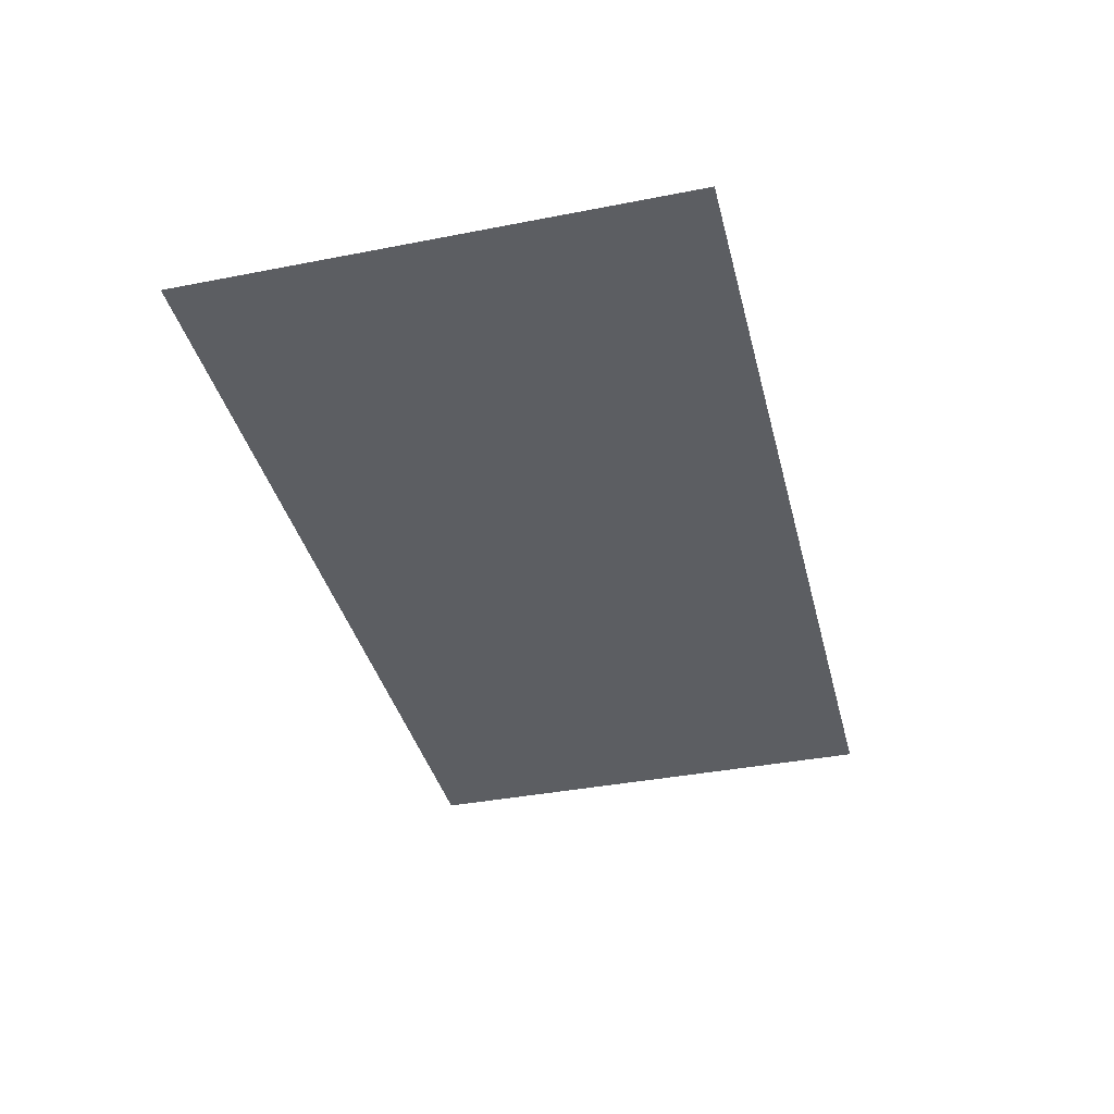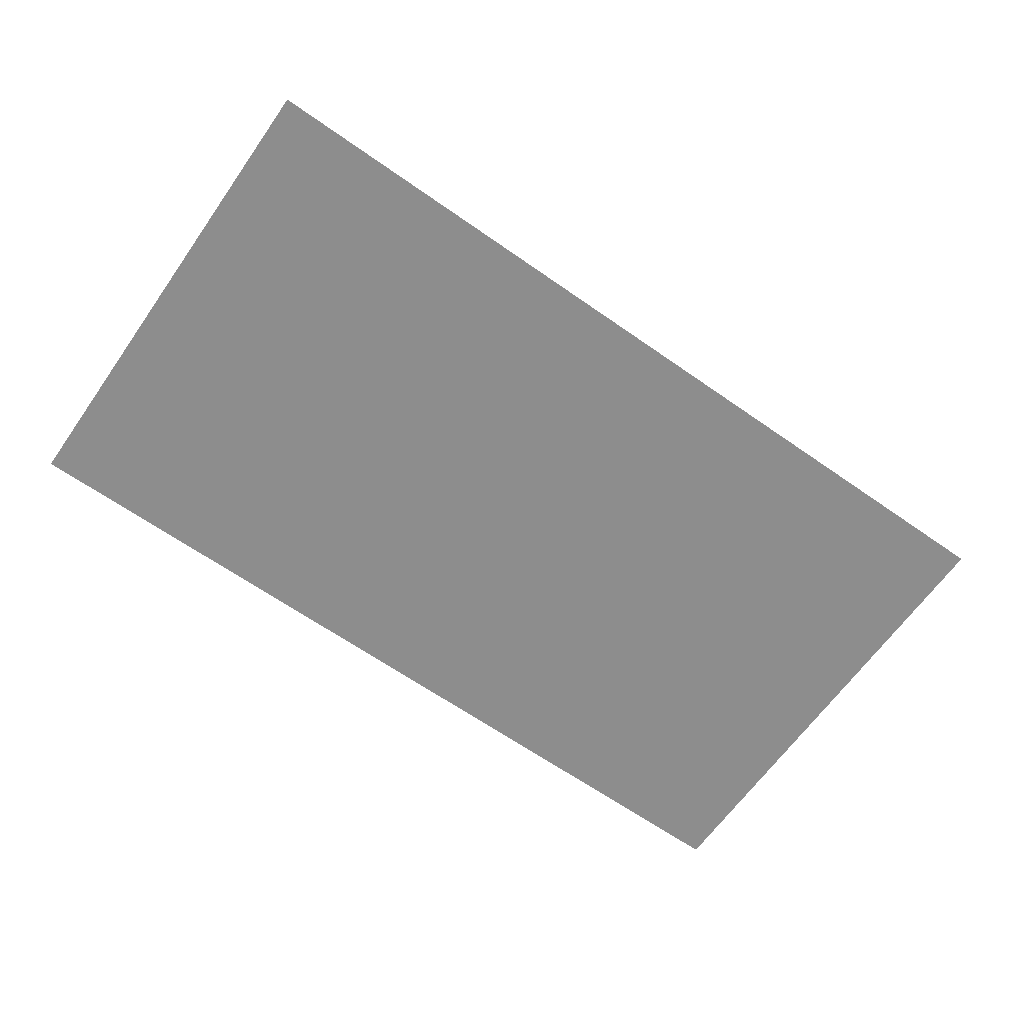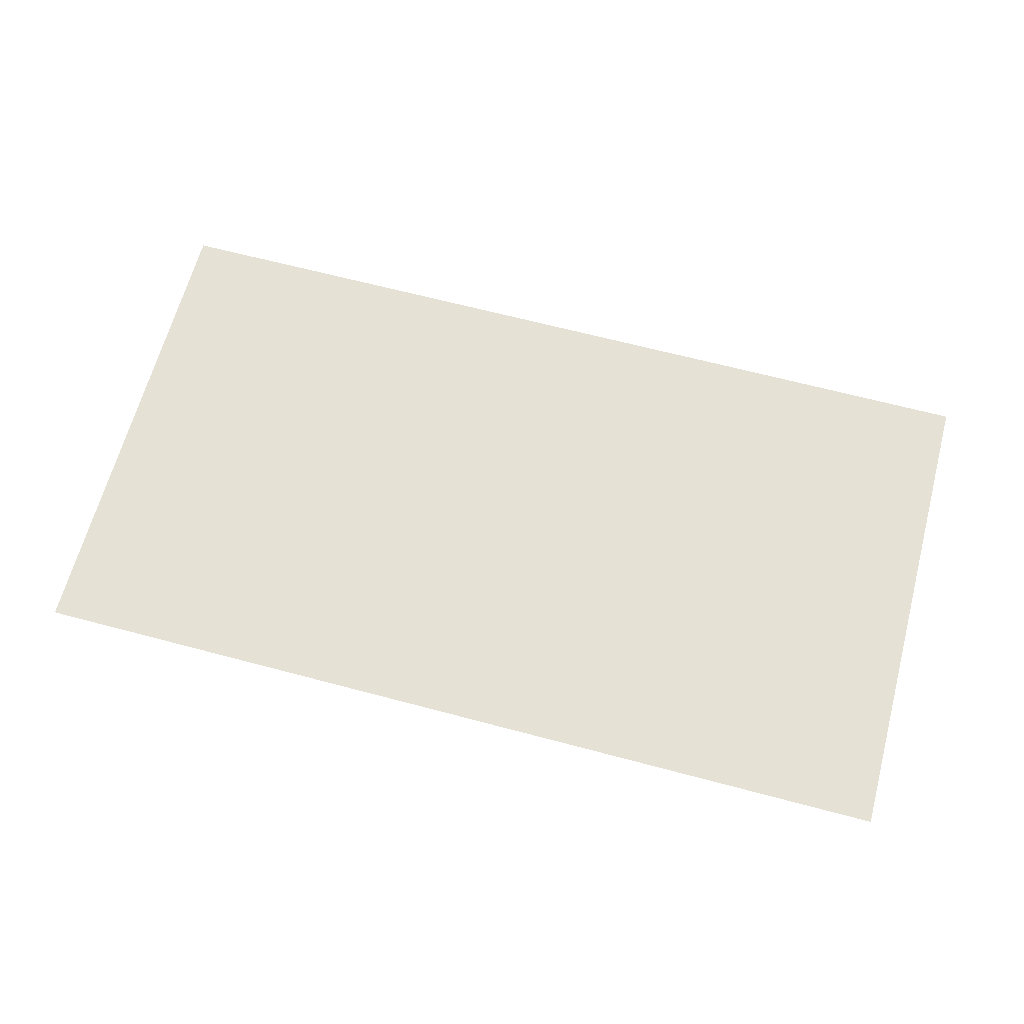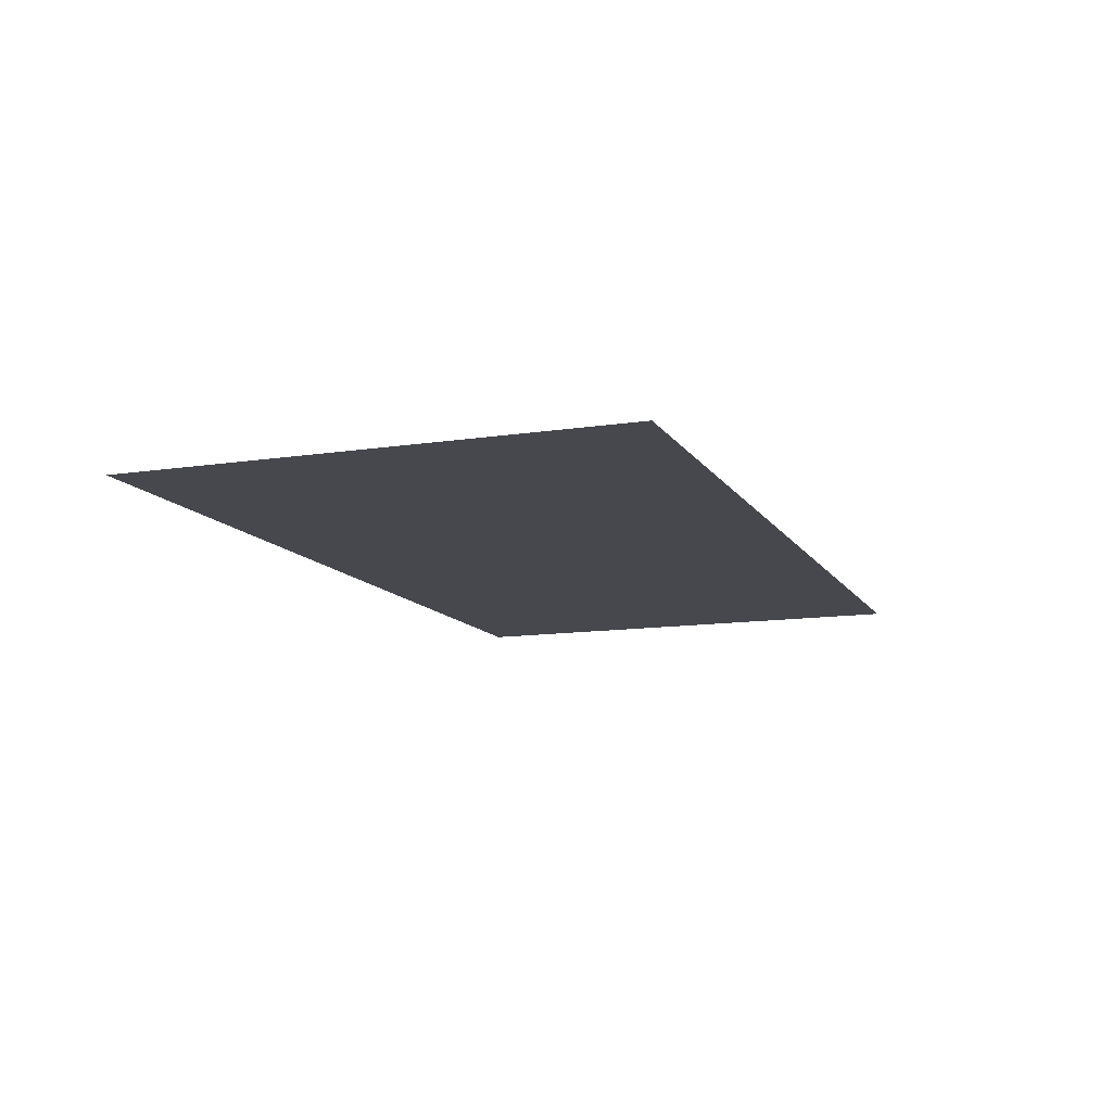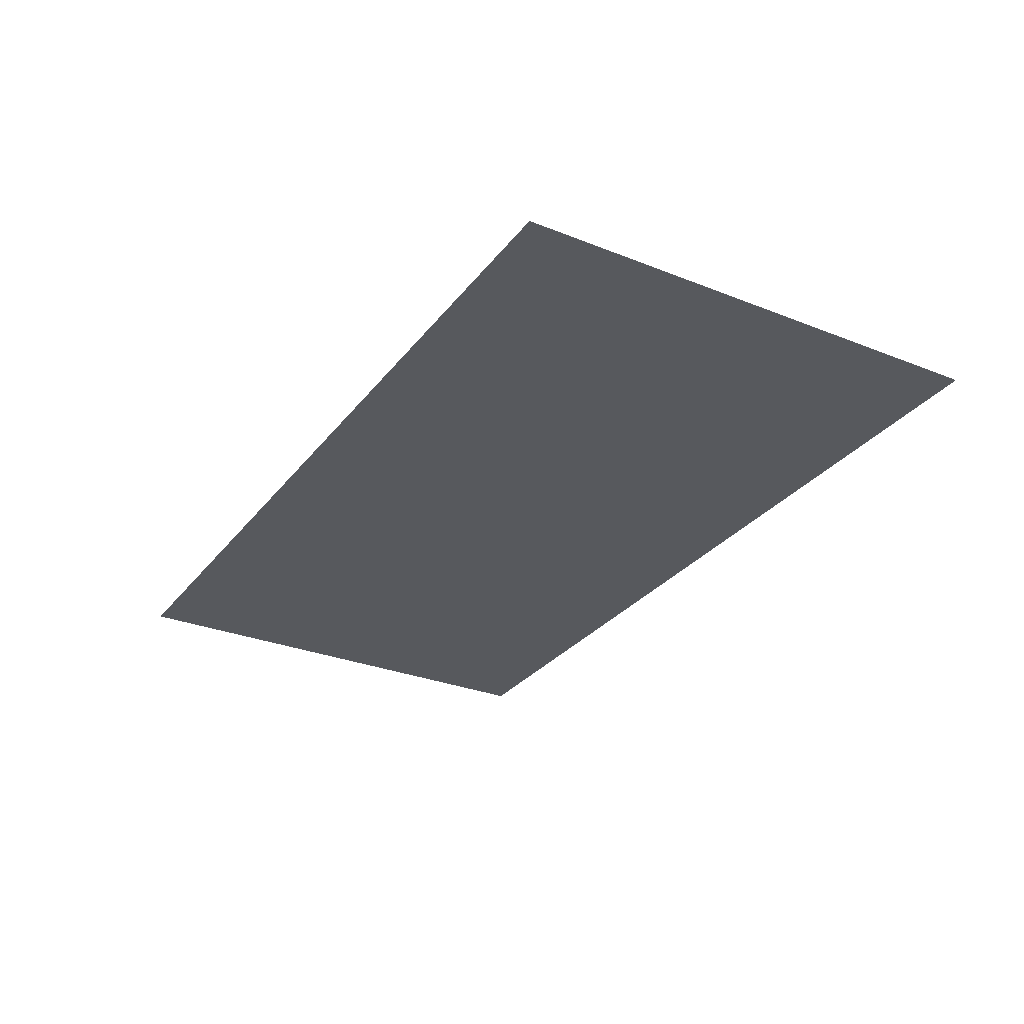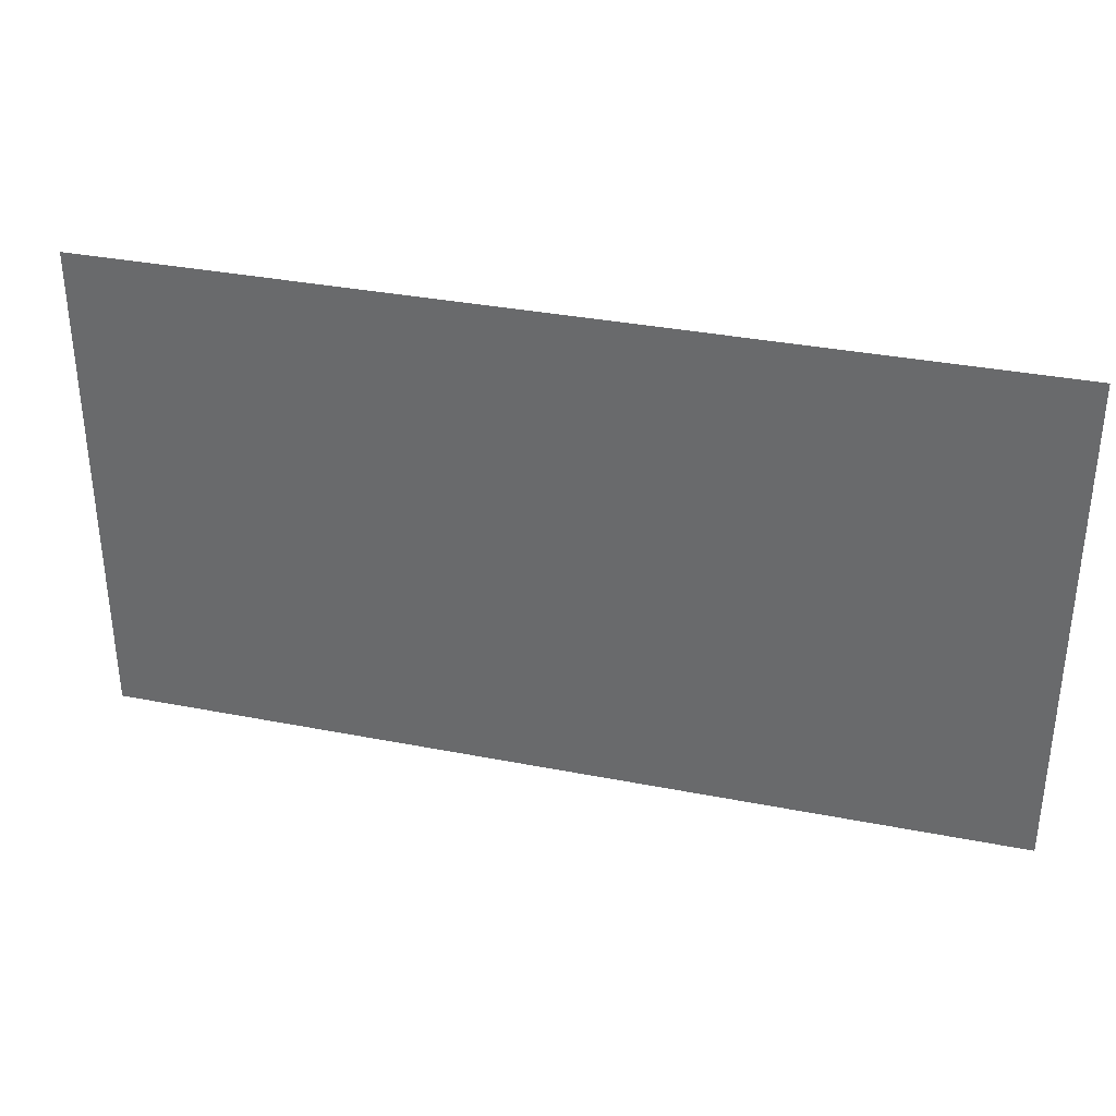
<metadata>
{"format":"obj","ext":"obj","renderer":"f3d","projection":"perspective","resolution":1024,"background":"white","views":[{"elev":-38.1,"azim":103.9,"up":"+Z"},{"elev":-64.6,"azim":-35.2,"up":"+Z"},{"elev":65.1,"azim":-165.0,"up":"+Z"},{"elev":-11.9,"azim":-69.7,"up":"+Z"},{"elev":-29.5,"azim":59.7,"up":"+Z"},{"elev":34.4,"azim":14.8,"up":"+Y"}]}
</metadata>
<code>
o field_fieldShape
v -22.44 29.81 -0.009993
v -22.44 -10.99 -0.01
v 52.39 -10.99 -0.01
v 52.39 29.81 -0.009993
f 4 1 2 3

</code>
